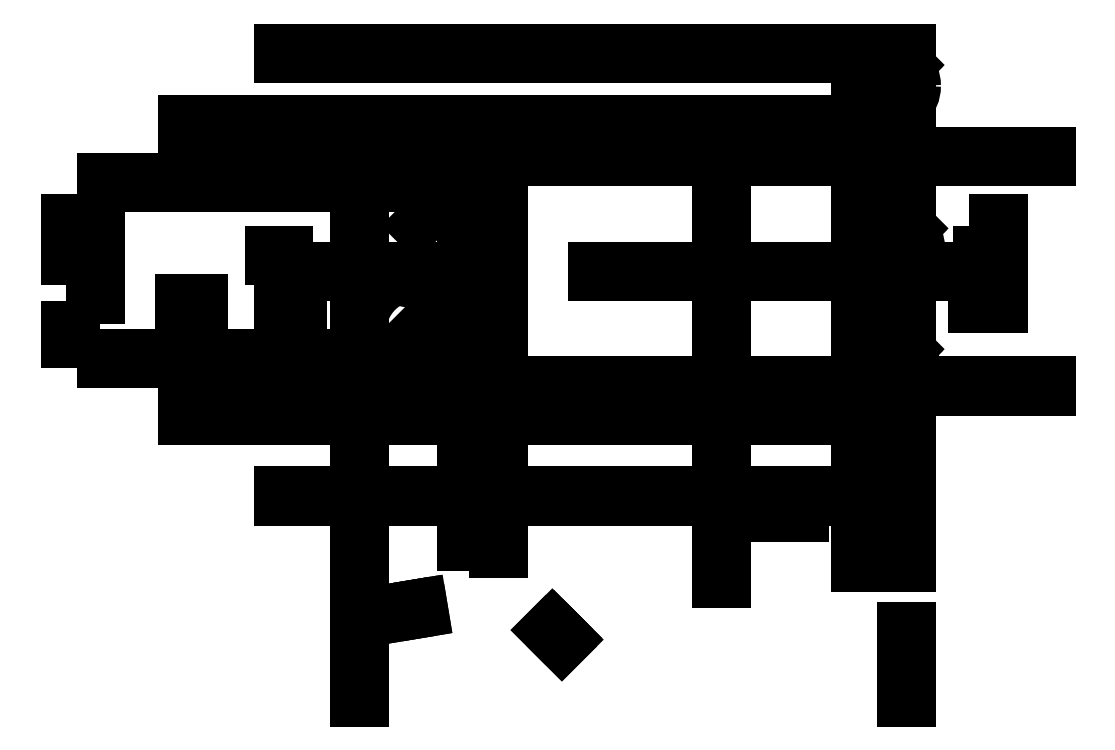
<metadata>
{"format":"dxf","ext":"dxf","renderer":"ezdxf+matplotlib","layout":"modelspace","background":"white","min_lineweight":24,"dpi":150}
</metadata>
<code>
0
SECTION
2
ENTITIES
0
LINE
8
0
10
235
20
106
30
0
11
235
21
277
31
0
0
DIMENSION
8
0
280
0
2
*D1
3
Standard
10
231
20
106
30
0
11
231
21
191.5
31
0
70
32
71
5
1
<>
13
235
23
106
33
0
14
235
24
277
34
0
50
90
0
LINE
8
0
10
413
20
41
30
0
11
413
21
74
31
0
0
DIMENSION
8
0
280
0
2
*D2
3
Standard
10
409
20
41
30
0
11
409
21
57.5
31
0
70
32
71
5
1
<>
13
413
23
41
33
0
14
413
24
74
34
0
50
90
0
LINE
8
0
10
413
20
100
30
0
11
413
21
322
31
0
0
DIMENSION
8
0
280
0
2
*D3
3
Standard
10
409
20
100
30
0
11
409
21
211
31
0
70
32
71
5
1
<>
13
413
23
100
33
0
14
413
24
322
34
0
50
90
0
LINE
8
0
10
174
20
41
30
0
11
174
21
277
31
0
0
DIMENSION
8
0
280
0
2
*D4
3
Standard
10
170
20
41
30
0
11
170
21
159
31
0
70
32
71
5
1
<>
13
174
23
41
33
0
14
174
24
277
34
0
50
90
0
LINE
8
0
10
137
20
322
30
0
11
413
21
322
31
0
0
DIMENSION
8
0
280
0
2
*D5
3
Standard
10
137
20
326
30
0
11
275
21
326
31
0
70
32
71
5
1
<>
13
137
23
322
33
0
14
413
24
322
34
0
50
0
0
LINE
8
0
10
95
20
164
30
0
11
393
21
164
31
0
0
DIMENSION
8
0
280
0
2
*D6
3
Standard
10
95
20
168
30
0
11
244
21
168
31
0
70
32
71
5
1
<>
13
95
23
164
33
0
14
393
24
164
34
0
50
0
0
LINE
8
0
10
159
20
227
30
0
11
235
21
227
31
0
0
DIMENSION
8
0
280
0
2
*D7
3
Standard
10
159
20
231
30
0
11
197
21
231
31
0
70
32
71
5
1
<>
13
159
23
227
33
0
14
235
24
227
34
0
50
0
0
LINE
8
0
10
274
20
227
30
0
11
356
21
227
31
0
0
DIMENSION
8
0
280
0
2
*D8
3
Standard
10
274
20
231
30
0
11
315
21
231
31
0
70
32
71
5
1
<>
13
274
23
227
33
0
14
356
24
227
34
0
50
0
0
LINE
8
0
10
376
20
227
30
0
11
432
21
227
31
0
0
DIMENSION
8
0
280
0
2
*D9
3
Standard
10
376
20
231
30
0
11
404
21
231
31
0
70
32
71
5
1
<>
13
376
23
227
33
0
14
432
24
227
34
0
50
0
0
LINE
8
0
10
137
20
129
30
0
11
413
21
129
31
0
0
DIMENSION
8
0
280
0
2
*D10
3
Standard
10
137
20
133
30
0
11
275
21
133
31
0
70
32
71
5
1
<>
13
137
23
129
33
0
14
413
24
129
34
0
50
0
0
LINE
8
0
10
95
20
291
30
0
11
393
21
291
31
0
0
DIMENSION
8
0
280
0
2
*D11
3
Standard
10
95
20
295
30
0
11
244
21
295
31
0
70
32
71
5
1
<>
13
95
23
291
33
0
14
393
24
291
34
0
50
0
0
LINE
8
0
10
174
20
177
30
0
11
221
21
177
31
0
0
DIMENSION
8
0
280
0
2
*D12
3
Standard
10
174
20
181
30
0
11
197.5
21
181
31
0
70
32
71
5
1
<>
13
174
23
177
33
0
14
221
24
177
34
0
50
0
0
LINE
8
0
10
235
20
177
30
0
11
474
21
177
31
0
0
DIMENSION
8
0
280
0
2
*D13
3
Standard
10
235
20
181
30
0
11
354.5
21
181
31
0
70
32
71
5
1
<>
13
235
23
177
33
0
14
474
24
177
34
0
50
0
0
LINE
8
0
10
174
20
277
30
0
11
221
21
277
31
0
0
DIMENSION
8
0
280
0
2
*D14
3
Standard
10
174
20
281
30
0
11
197.5
21
281
31
0
70
32
71
5
1
<>
13
174
23
277
33
0
14
221
24
277
34
0
50
0
0
LINE
8
0
10
235
20
277
30
0
11
474
21
277
31
0
0
DIMENSION
8
0
280
0
2
*D15
3
Standard
10
235
20
281
30
0
11
354.5
21
281
31
0
70
32
71
5
1
<>
13
235
23
277
33
0
14
474
24
277
34
0
50
0
0
LINE
8
0
10
60
20
266
30
0
11
235
21
266
31
0
0
DIMENSION
8
0
280
0
2
*D16
3
Standard
10
60
20
270
30
0
11
147.5
21
270
31
0
70
32
71
5
1
<>
13
60
23
266
33
0
14
235
24
266
34
0
50
0
0
LINE
8
0
10
393
20
100
30
0
11
393
21
322
31
0
0
DIMENSION
8
0
280
0
2
*D17
3
Standard
10
389
20
100
30
0
11
389
21
211
31
0
70
32
71
5
1
<>
13
393
23
100
33
0
14
393
24
322
34
0
50
90
0
LINE
8
0
10
221
20
109
30
0
11
221
21
277
31
0
0
DIMENSION
8
0
280
0
2
*D18
3
Standard
10
217
20
109
30
0
11
217
21
193
31
0
70
32
71
5
1
<>
13
221
23
109
33
0
14
221
24
277
34
0
50
90
0
LINE
8
0
10
332
20
93
30
0
11
332
21
291
31
0
0
DIMENSION
8
0
280
0
2
*D19
3
Standard
10
328
20
93
30
0
11
328
21
192
31
0
70
32
71
5
1
<>
13
332
23
93
33
0
14
332
24
291
34
0
50
90
0
LINE
8
0
10
60
20
189
30
0
11
235
21
189
31
0
0
DIMENSION
8
0
280
0
2
*D20
3
Standard
10
60
20
193
30
0
11
147.5
21
193
31
0
70
32
71
5
1
<>
13
60
23
189
33
0
14
235
24
189
34
0
50
0
0
LINE
8
0
10
94
20
213
30
0
11
104
21
213
31
0
0
DIMENSION
8
0
280
0
2
*D21
3
Standard
10
94
20
217
30
0
11
99
21
217
31
0
70
32
71
5
1
<>
13
94
23
213
33
0
14
104
24
213
34
0
50
0
0
LINE
8
0
10
137
20
213
30
0
11
147
21
213
31
0
0
DIMENSION
8
0
280
0
2
*D22
3
Standard
10
137
20
217
30
0
11
142
21
217
31
0
70
32
71
5
1
<>
13
137
23
213
33
0
14
147
24
213
34
0
50
0
0
LINE
8
0
10
440
20
213
30
0
11
453
21
213
31
0
0
DIMENSION
8
0
280
0
2
*D23
3
Standard
10
440
20
217
30
0
11
446.5
21
217
31
0
70
32
71
5
1
<>
13
440
23
213
33
0
14
453
24
213
34
0
50
0
0
LINE
8
0
10
48
20
234
30
0
11
59
21
234
31
0
0
DIMENSION
8
0
280
0
2
*D24
3
Standard
10
48
20
238
30
0
11
53.5
21
238
31
0
70
32
71
5
1
<>
13
48
23
234
33
0
14
59
24
234
34
0
50
0
0
LINE
8
0
10
133
20
234
30
0
11
141
21
234
31
0
0
DIMENSION
8
0
280
0
2
*D25
3
Standard
10
133
20
238
30
0
11
137
21
238
31
0
70
32
71
5
1
<>
13
133
23
234
33
0
14
141
24
234
34
0
50
0
0
LINE
8
0
10
442
20
234
30
0
11
453
21
234
31
0
0
DIMENSION
8
0
280
0
2
*D26
3
Standard
10
442
20
238
30
0
11
447.5
21
238
31
0
70
32
71
5
1
<>
13
442
23
234
33
0
14
453
24
234
34
0
50
0
0
LINE
8
0
10
48
20
198
30
0
11
48
21
205
31
0
0
DIMENSION
8
0
280
0
2
*D27
3
Standard
10
44
20
198
30
0
11
44
21
201.5
31
0
70
32
71
5
1
<>
13
48
23
198
33
0
14
48
24
205
34
0
50
90
0
LINE
8
0
10
48
20
234
30
0
11
48
21
252
31
0
0
DIMENSION
8
0
280
0
2
*D28
3
Standard
10
44
20
234
30
0
11
44
21
243
31
0
70
32
71
5
1
<>
13
48
23
234
33
0
14
48
24
252
34
0
50
90
0
LINE
8
0
10
393
20
100
30
0
11
413
21
100
31
0
0
DIMENSION
8
0
280
0
2
*D29
3
Standard
10
393
20
104
30
0
11
403
21
104
31
0
70
32
71
5
1
<>
13
393
23
100
33
0
14
413
24
100
34
0
50
0
0
LINE
8
0
10
48
20
243
30
0
11
59
21
243
31
0
0
DIMENSION
8
0
280
0
2
*D30
3
Standard
10
48
20
247
30
0
11
53.5
21
247
31
0
70
32
71
5
1
<>
13
48
23
243
33
0
14
59
24
243
34
0
50
0
0
LINE
8
0
10
59
20
217
30
0
11
59
21
252
31
0
0
DIMENSION
8
0
280
0
2
*D31
3
Standard
10
55
20
217
30
0
11
55
21
234.5
31
0
70
32
71
5
1
<>
13
59
23
217
33
0
14
59
24
252
34
0
50
90
0
LINE
8
0
10
453
20
213
30
0
11
453
21
252
31
0
0
DIMENSION
8
0
280
0
2
*D32
3
Standard
10
449
20
213
30
0
11
449
21
232.5
31
0
70
32
71
5
1
<>
13
453
23
213
33
0
14
453
24
252
34
0
50
90
0
LINE
8
0
10
352
20
122
30
0
11
366
21
122
31
0
0
DIMENSION
8
0
280
0
2
*D33
3
Standard
10
352
20
126
30
0
11
359
21
126
31
0
70
32
71
5
1
<>
13
352
23
122
33
0
14
366
24
122
34
0
50
0
0
LINE
8
0
10
253.5
20
72.5
30
0
11
260.5
21
65.5
31
0
0
DIMENSION
8
0
280
0
2
*D34
3
Standard
10
256.3
20
75.33
30
0
11
259.8
21
71.83
31
0
70
32
71
5
1
<>
13
253.5
23
72.5
33
0
14
260.5
24
65.5
34
0
50
-45
0
LINE
8
0
10
193
20
79
30
0
11
200.1
21
80.19
31
0
0
DIMENSION
8
0
280
0
2
*D35
3
Standard
10
192.3
20
82.95
30
0
11
195.9
21
83.54
31
0
70
32
71
5
1
<>
13
193
23
79
33
0
14
200.1
24
80.19
34
0
50
9.462
0
CIRCLE
8
0
10
403
20
310
30
0
40
12
0
DIMENSION
8
0
280
0
2
*D36
3
Standard
10
403
20
310
30
0
11
413.2
21
320.2
31
0
70
36
71
5
1
<>
15
411.5
25
318.5
35
0
0
CIRCLE
8
0
10
404
20
238
30
0
40
13
0
DIMENSION
8
0
280
0
2
*D37
3
Standard
10
404
20
238
30
0
11
414.9
21
248.9
31
0
70
36
71
5
1
<>
15
413.2
25
247.2
35
0
0
CIRCLE
8
0
10
197
20
249
30
0
40
25
0
DIMENSION
8
0
280
0
2
*D38
3
Standard
10
197
20
249
30
0
11
216.4
21
268.4
31
0
70
36
71
5
1
<>
15
214.7
25
266.7
35
0
0
CIRCLE
8
0
10
197
20
203
30
0
40
24
0
DIMENSION
8
0
280
0
2
*D39
3
Standard
10
197
20
203
30
0
11
215.6
21
221.6
31
0
70
36
71
5
1
<>
15
214
25
220
35
0
0
CIRCLE
8
0
10
182
20
182
30
0
40
7
0
DIMENSION
8
0
280
0
2
*D40
3
Standard
10
182
20
182
30
0
11
188.3
21
188.3
31
0
70
36
71
5
1
<>
15
186.9
25
186.9
35
0
0
CIRCLE
8
0
10
403
20
186
30
0
40
12
0
DIMENSION
8
0
280
0
2
*D41
3
Standard
10
403
20
186
30
0
11
413.2
21
196.2
31
0
70
36
71
5
1
<>
15
411.5
25
194.5
35
0
0
CIRCLE
8
0
10
229
20
175
30
0
40
11
0
DIMENSION
8
0
280
0
2
*D42
3
Standard
10
229
20
175
30
0
11
238.5
21
184.5
31
0
70
36
71
5
1
<>
15
236.8
25
182.8
35
0
0
ENDSEC
0
EOF

</code>
